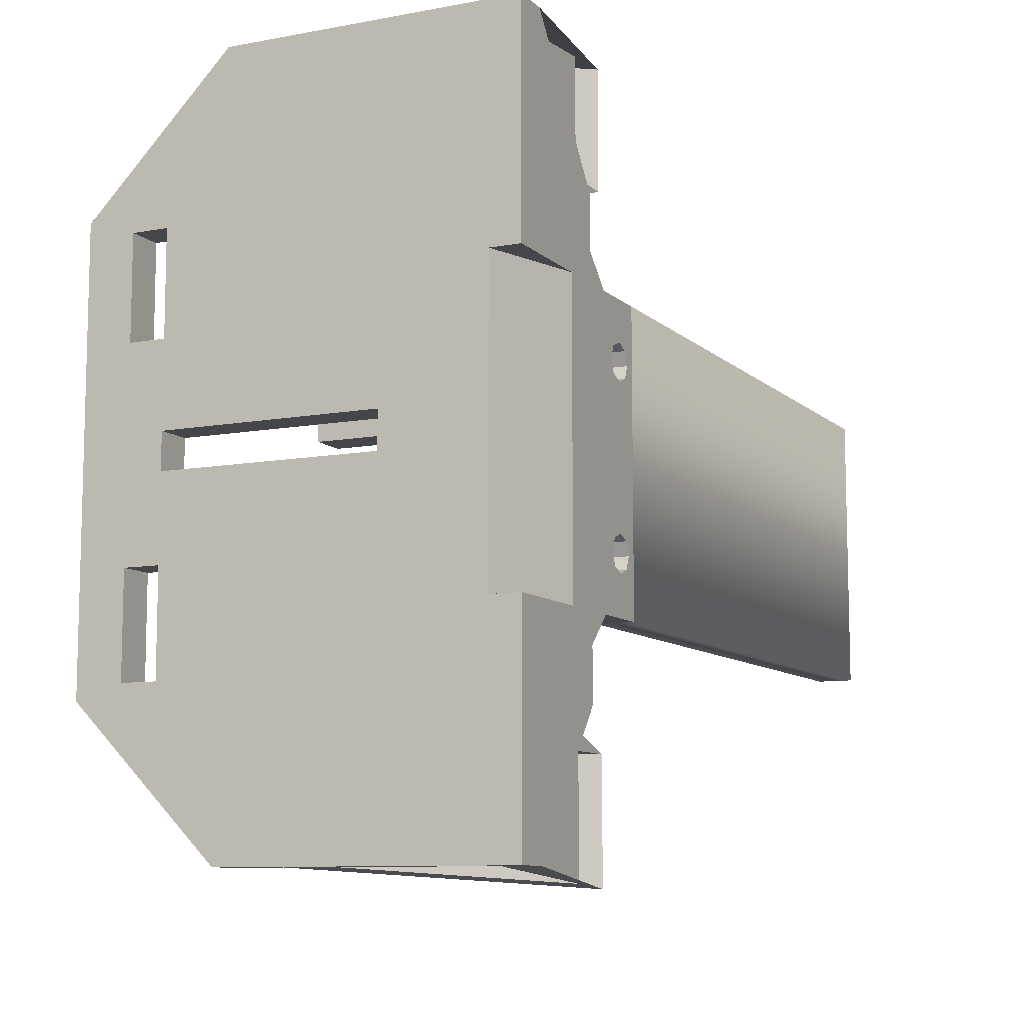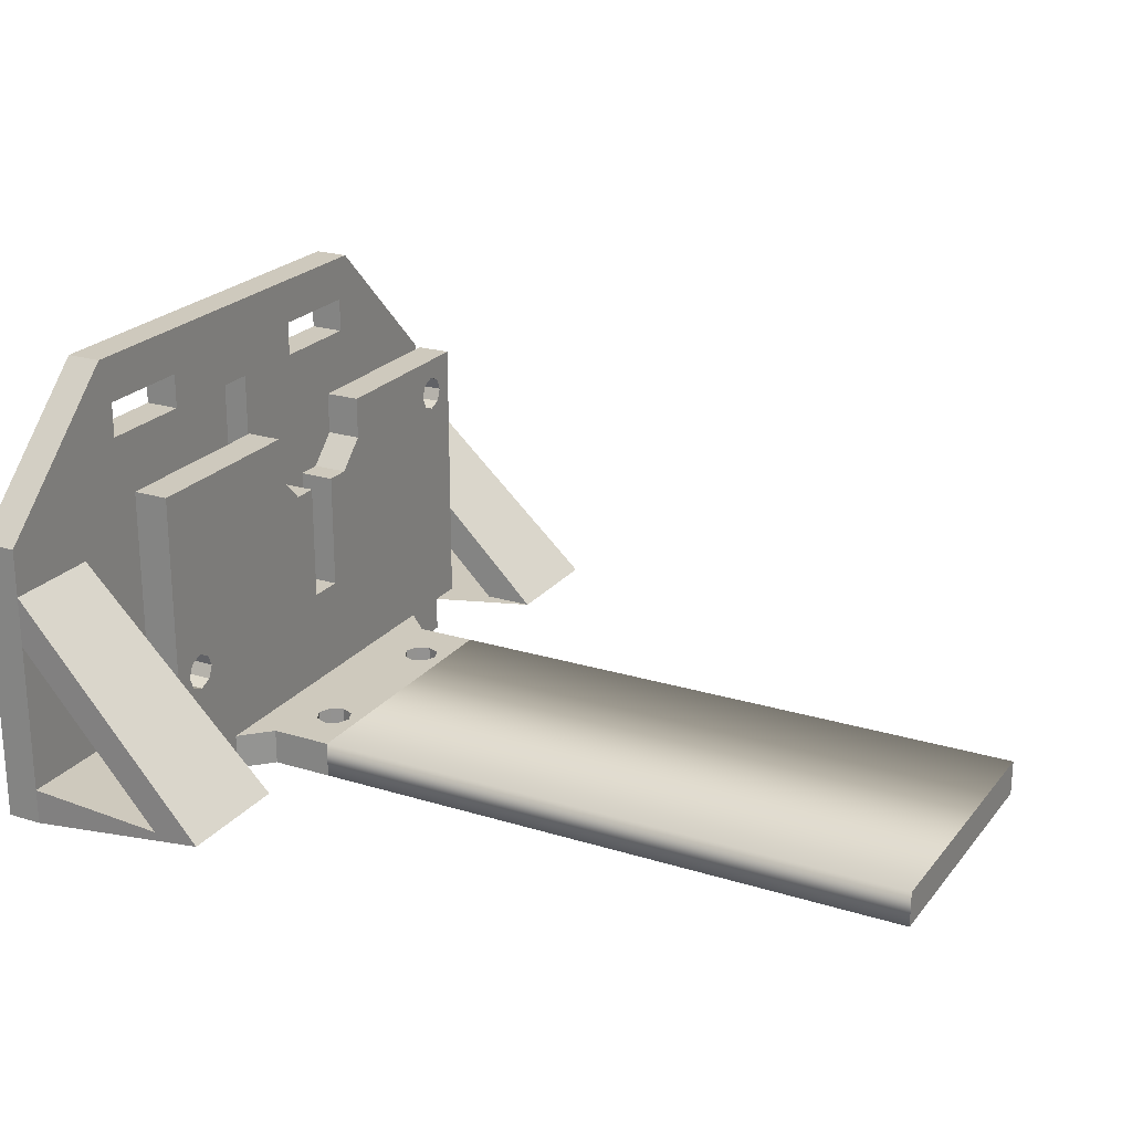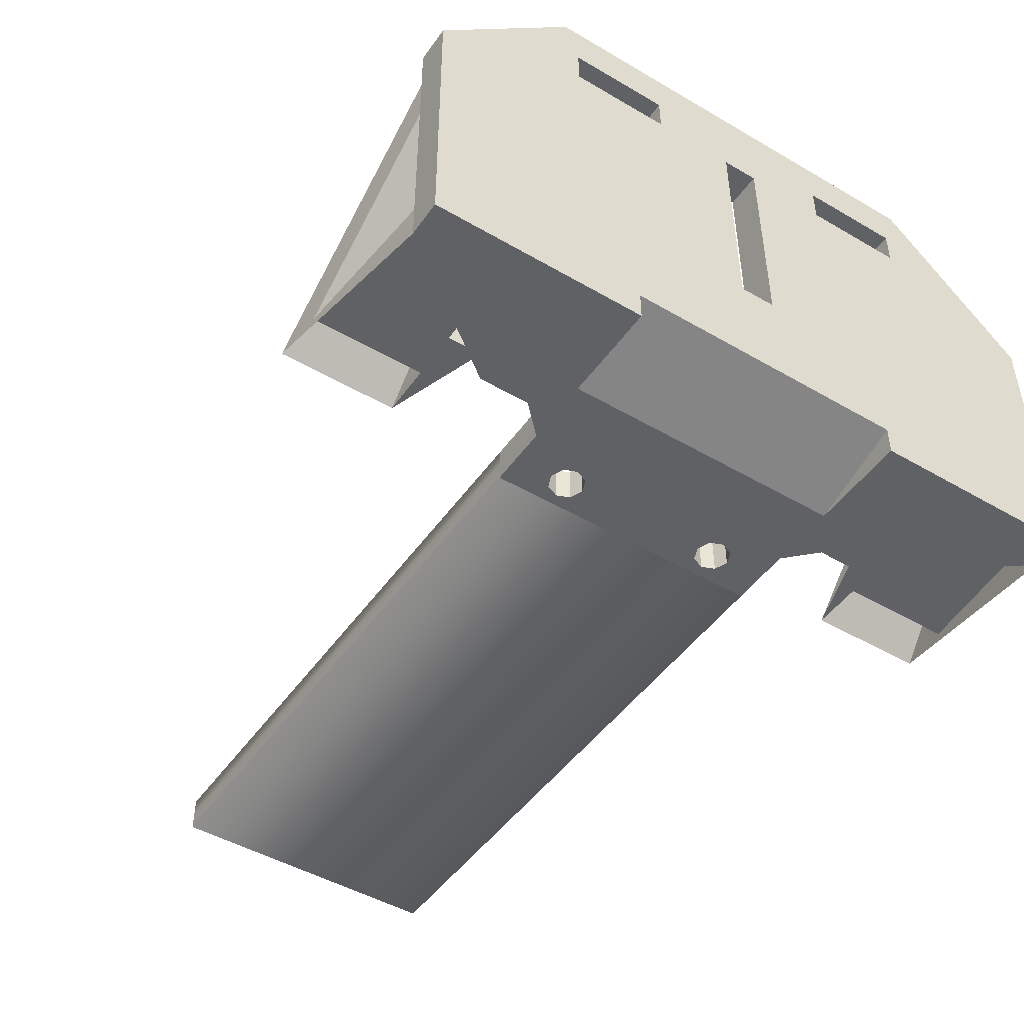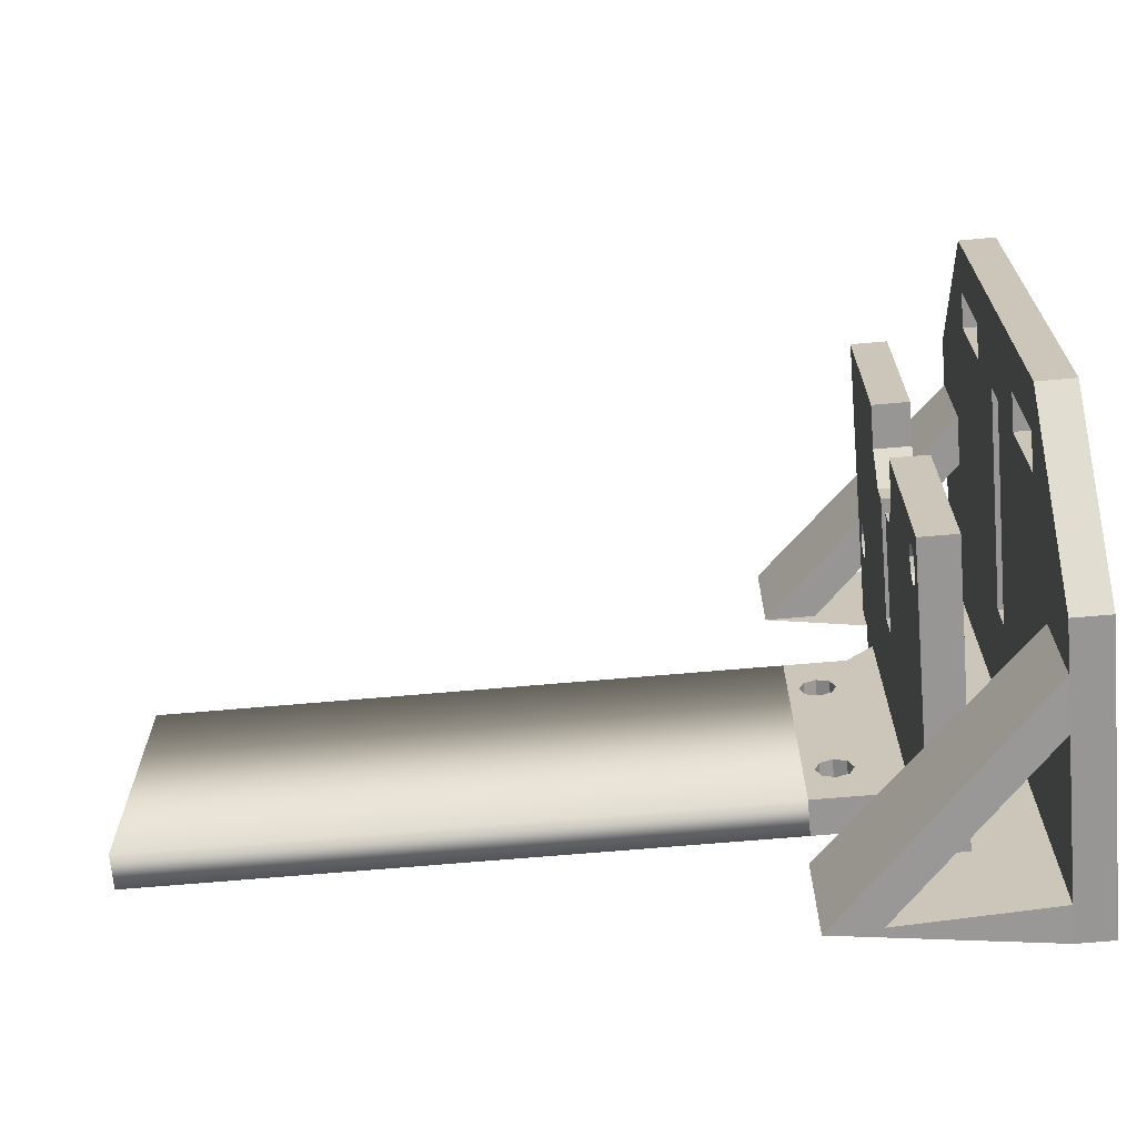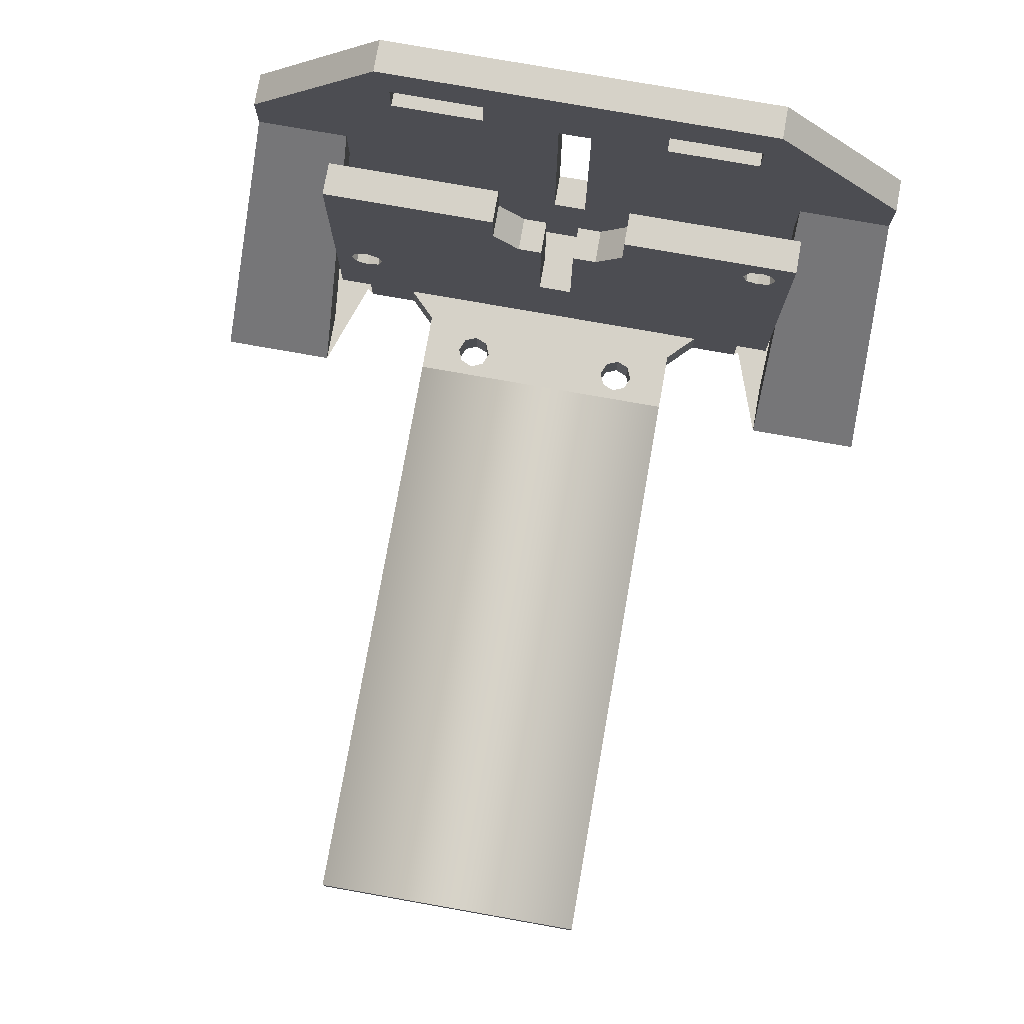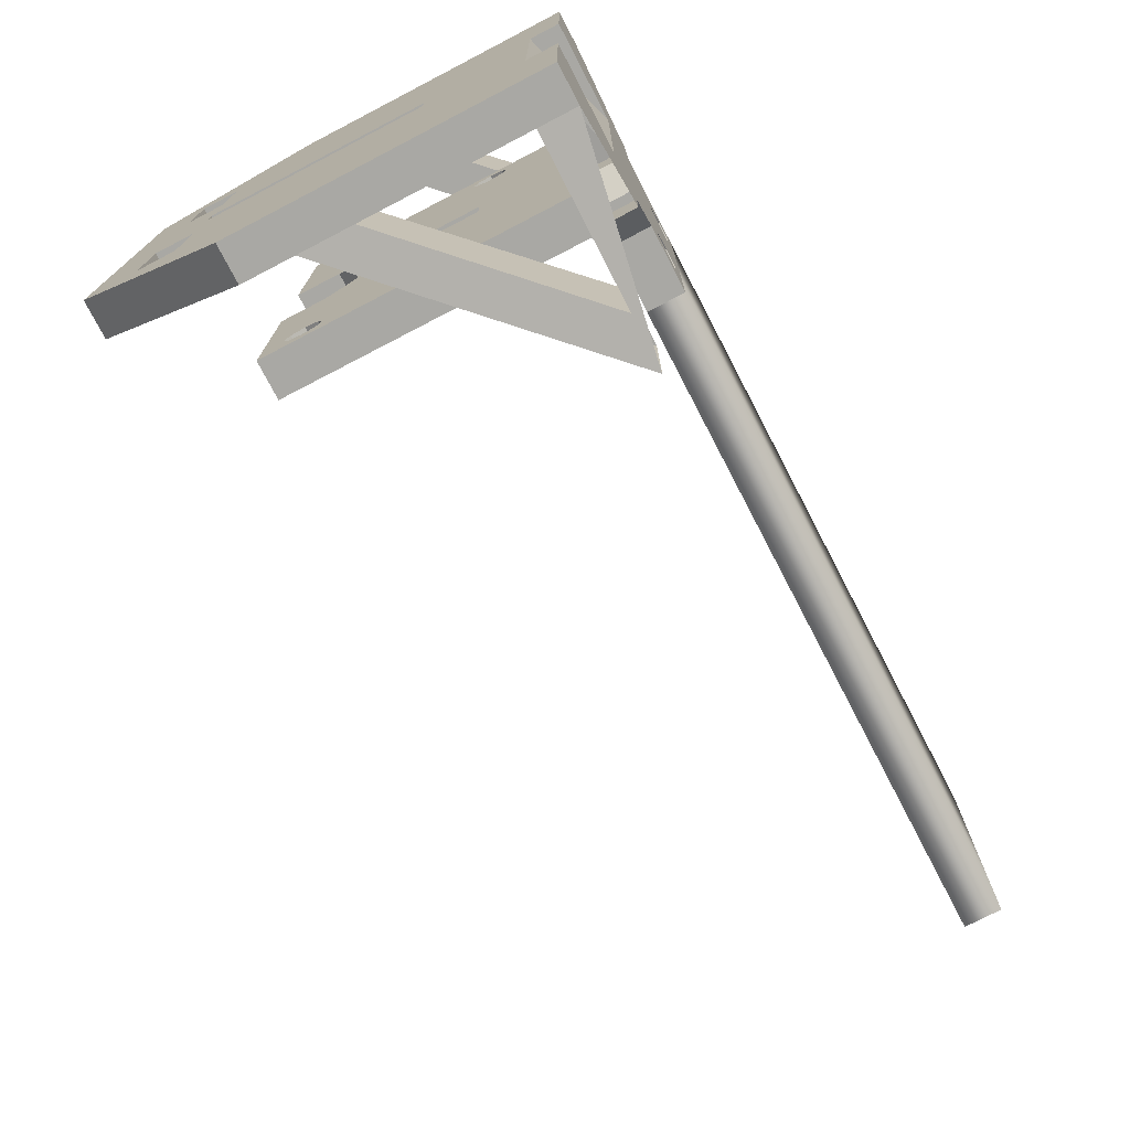
<metadata>
{"format":"obj","ext":"obj","renderer":"f3d","projection":"perspective","resolution":1024,"background":"white","views":[{"elev":-9.4,"azim":-64.1,"up":"+Z"},{"elev":22.6,"azim":28.0,"up":"+Y"},{"elev":-47.3,"azim":-123.4,"up":"+Y"},{"elev":-67.8,"azim":-175.0,"up":"+Z"},{"elev":77.5,"azim":100.0,"up":"+Y"},{"elev":-75.0,"azim":-62.5,"up":"+Z"}]}
</metadata>
<code>
o BOEBOT_Mount_V1.001
v 0.358 0.875 -0.15
v 0.358 0.875 -0.0625
v 0.483 0.875 -0.15
v 0.483 0.875 -0.0625
v 0.358 0.975 -0.25
v 0.483 0.975 -0.25
v 0.358 1.125 -0.25
v 0.483 1.125 -0.25
v 0.483 0.4741 -0.9
v 0.483 0.125 -0.7794
v 0.483 0.2973 -0.9
v 0.483 0.125 -0.9
v 0.483 0.385 0.775
v 0.483 -0 0.6
v 0.483 0.125 0.6
v 0.483 0.9479 -0.8192
v 0.483 0.9921 -0.8375
v 0.483 0.4034 0.8196
v 0.483 0.2973 0.9
v 0.483 0.4625 0.0625
v 0.483 0.875 0.0625
v 0.483 0.875 0.15
v 0.483 0.511 0.775
v 0.483 0.4926 0.7304
v 0.483 0.448 0.712
v 0.483 0.4741 0.9
v 0.483 0.448 0.838
v 0.483 0.4926 0.8196
v 0.483 1.125 0.9
v 0.483 1.125 -0.9
v 0.483 1.055 -0.775
v 0.483 1.036 -0.8192
v 0.483 0.125 -0.6
v 0.483 0.4625 -0.0625
v 0.483 0.4034 0.7304
v 0.483 0.125 0.9
v 0.483 0.125 0.7794
v 0.483 -0 0.7794
v 0.483 0.975 0.25
v 0.483 1.125 0.25
v 0.483 1.036 -0.7308
v 0.483 0.9921 -0.7125
v 0.483 0.9479 -0.7308
v 0.483 0.9296 -0.775
v 0.483 0 -0.6
v 0.483 0 -0.7794
v 0.358 0.125 0.9
v 0.358 0.4223 0.9
v 0.358 0.385 0.775
v 0.358 0.4034 0.8196
v 0.358 0.448 0.838
v 0.358 0.4625 0.0625
v 0.358 0.4625 -0.0625
v 0.358 0.448 0.712
v 0.358 0.4926 0.7304
v 0.358 0.511 0.775
v 0.358 0.875 0.15
v 0.358 0.875 0.0625
v 0.358 0.5991 0.9
v 0.358 1.125 0.9
v 0.358 0.4926 0.8196
v 0.358 0.5991 -0.9
v 0.358 0.4223 -0.9
v 0.358 0.9296 -0.775
v 0.358 0.9479 -0.8192
v 0.358 0.9921 -0.8375
v 0.358 1.125 -0.9
v 0.358 1.036 -0.8192
v 0.358 1.055 -0.775
v 0.358 0.125 -0.9
v 0.358 0.4034 0.7304
v 0.358 1.125 0.25
v 0.358 0.975 0.25
v 0.358 1.036 -0.7308
v 0.358 0.9921 -0.7125
v 0.358 0.9479 -0.7308
v 0.125 1.5 0.75
v 0.125 1.337 0.7
v 0.125 1.337 0.35
v 0.125 1 1.25
v 0.125 1.212 0.7
v 0.125 1.212 -0.0625
v 0.125 1.212 -0.35
v 0.125 1.337 -0.35
v 0.125 1 -1.25
v 0.125 0.8321 -0.9
v 0.125 0.8321 -1.25
v 0.125 1.212 0.35
v 0.125 1.212 0.0625
v 0.125 0.125 1.25
v 0.125 0.125 -1.25
v 0.125 0.6553 -1.25
v 0.125 0.6553 -0.9
v 0.125 0.4625 -0.0625
v 0.125 0.4625 0.0625
v 0.125 0.6553 0.9
v 0.125 0.6553 1.25
v 0.125 0.8321 0.9
v 0.125 0.8321 1.25
v 0.125 1.212 -0.7
v 0.125 1.337 -0.7
v 0.125 1.5 -0.75
v 0 1.337 0.35
v 0 1.337 0.7
v 0 1.5 0.75
v 0 1.337 -0.35
v 0 1.212 -0.35
v 0 1.212 -0.0625
v 0 1.212 0.0625
v 0 1.212 0.35
v 0 0.104 -0.5
v 0 0.104 0.5
v 0 0.4625 0.0625
v 0 0.4625 -0.0625
v 0 1.212 -0.7
v 0 0 -0.5
v 0 -0 0.5
v 0 -0 1.25
v 0 1.212 0.7
v 0 1 1.25
v 0 1.5 -0.75
v 0 1.337 -0.7
v 0 1 -1.25
v 0 0 -1.25
v 0.125 -0 1.25
v 0.125 0 -1.25
v 0.7 0.125 0.2375
v 0.7 0.125 -0.2375
v 0.6558 0.125 -0.2558
v 0.7442 0.125 -0.2558
v 0.7625 0.125 -0.3
v 0.8 0.125 -0.5
v 0.583 0.125 -0.5
v 0.7 0.125 -0.3625
v 0.7442 0.125 -0.3442
v 0.7442 0.125 0.2558
v 0.7625 0.125 0.3
v 0.583 0.125 0.5
v 0.8 0.125 0.5
v 0.7 0.125 0.3625
v 0.6558 0.125 0.3442
v 0.6375 0.125 0.3
v 0.6558 0.125 0.2558
v 0.6375 0.125 -0.3
v 0.6558 0.125 -0.3442
v 0.7442 0.125 0.3442
v 0.7 -0 0.2375
v 0.7442 0 -0.2558
v 0.7625 0 -0.3
v 0.7 0 -0.2375
v 0.6558 0 -0.2558
v 2.967 -0 0.5
v 0.8 0 -0.5
v 0.7625 -0 0.3
v 0.7442 -0 0.2558
v 0.7442 0 -0.3442
v 0.7 0 -0.3625
v 0.583 0 -0.5
v 0.8 -0 0.5
v 0.583 -0 0.5
v 0.7 -0 0.3625
v 0.7442 -0 0.3442
v 0.3465 -0 0.5
v 0.3465 0 -0.5
v 0.6558 0 -0.3442
v 0.6375 0 -0.3
v 0.6558 -0 0.2558
v 0.6375 -0 0.3
v 0.6558 -0 0.3442
v 2.967 0.125 -0.5
v 0.8321 0.125 1.312
v 0.6553 0.125 1.296
v 0.2591 0.125 1.262
v 0.2591 0.125 -1.262
v 0.6553 0.125 -1.296
v 0.8321 0.125 -1.312
v 2.967 0.125 0.5
v 2.967 0 -0.5
v 0.8321 0.125 -0.9
v 0.6553 0.125 -0.9
v 0.6553 0.125 0.9
v 0.8321 0.125 0.9
f 1 2 3
f 3 2 4
f 5 6 7
f 7 6 8
f 9 10 11
f 10 12 11
f 13 14 15
f 16 9 17
f 13 18 19
f 20 21 22
f 20 22 23
f 20 23 24
f 20 24 25
f 26 19 18
f 26 18 27
f 26 27 28
f 26 28 23
f 26 23 29
f 30 8 31
f 30 31 32
f 30 32 17
f 30 17 9
f 33 3 4
f 33 4 34
f 33 34 20
f 33 20 25
f 33 25 35
f 33 35 13
f 33 13 15
f 36 37 19
f 19 37 13
f 37 38 13
f 13 38 14
f 22 39 23
f 23 39 40
f 23 40 29
f 41 6 42
f 42 6 3
f 42 3 43
f 43 3 33
f 43 33 44
f 44 33 45
f 44 45 46
f 46 10 44
f 44 10 9
f 44 9 16
f 41 31 6
f 6 31 8
f 47 48 49
f 48 50 49
f 48 51 50
f 52 53 54
f 52 54 55
f 52 55 56
f 52 56 57
f 52 57 58
f 59 60 56
f 59 56 61
f 59 61 51
f 59 51 48
f 62 63 64
f 62 64 65
f 62 65 66
f 67 62 66
f 67 66 68
f 67 68 69
f 67 69 7
f 70 47 49
f 70 49 71
f 70 71 54
f 70 54 53
f 70 53 2
f 70 2 1
f 70 1 64
f 70 64 63
f 60 72 56
f 56 72 73
f 56 73 57
f 7 69 5
f 5 69 74
f 5 74 75
f 5 75 1
f 1 75 76
f 1 76 64
f 3 6 1
f 1 6 5
f 58 57 21
f 21 57 22
f 72 40 73
f 73 40 39
f 39 22 73
f 73 22 57
f 67 7 30
f 30 7 8
f 72 60 40
f 40 60 29
f 34 4 53
f 53 4 2
f 21 20 58
f 58 20 52
f 77 78 79
f 77 80 78
f 78 80 81
f 82 83 84
f 85 86 87
f 79 88 89
f 79 89 82
f 79 82 84
f 79 84 77
f 90 91 92
f 90 92 93
f 90 93 94
f 90 94 95
f 90 95 89
f 90 89 88
f 90 88 96
f 90 96 97
f 98 96 88
f 98 88 81
f 98 81 80
f 98 80 99
f 94 93 86
f 94 86 85
f 94 85 100
f 94 100 83
f 94 83 82
f 100 85 101
f 101 85 102
f 101 102 84
f 84 102 77
f 103 104 105
f 106 107 108
f 103 105 106
f 103 106 108
f 103 108 109
f 103 109 110
f 111 112 113
f 111 113 114
f 111 114 108
f 111 108 107
f 111 107 115
f 111 115 116
f 112 117 118
f 112 118 119
f 112 119 110
f 112 110 109
f 112 109 113
f 105 104 120
f 120 104 119
f 120 119 118
f 121 106 105
f 106 121 122
f 122 121 123
f 122 123 115
f 115 123 124
f 115 124 116
f 77 102 105
f 105 102 121
f 120 118 125
f 120 125 90
f 120 90 97
f 120 97 99
f 120 99 80
f 120 80 105
f 105 80 77
f 124 123 85
f 124 85 87
f 124 87 92
f 124 92 91
f 124 91 126
f 121 102 123
f 123 102 85
f 108 82 109
f 109 82 89
f 89 95 109
f 109 95 113
f 34 53 20
f 20 53 52
f 94 114 95
f 95 114 113
f 94 82 114
f 114 82 108
f 106 122 84
f 84 122 101
f 84 83 106
f 106 83 107
f 115 107 100
f 100 107 83
f 100 101 115
f 115 101 122
f 78 81 104
f 104 81 119
f 110 119 88
f 88 119 81
f 79 103 88
f 88 103 110
f 104 103 78
f 78 103 79
f 127 128 129
f 130 127 131
f 128 127 130
f 132 133 134
f 132 134 135
f 132 135 131
f 132 131 127
f 132 127 136
f 132 136 137
f 138 139 140
f 138 140 141
f 138 141 142
f 138 142 33
f 138 33 15
f 33 142 143
f 33 143 127
f 33 127 129
f 33 129 144
f 33 144 145
f 33 145 134
f 33 134 133
f 139 132 137
f 139 137 146
f 139 146 140
f 118 38 125
f 147 148 149
f 147 150 148
f 150 147 151
f 46 45 124
f 46 124 126
f 153 154 155
f 153 155 147
f 153 147 149
f 153 149 156
f 153 156 157
f 153 157 158
f 159 160 161
f 159 161 162
f 159 162 154
f 159 154 153
f 14 38 118
f 14 118 117
f 14 117 163
f 14 163 160
f 164 116 124
f 164 124 45
f 164 45 158
f 164 158 157
f 164 157 165
f 164 165 166
f 164 166 151
f 164 151 147
f 164 147 167
f 164 167 168
f 163 164 168
f 163 168 169
f 163 169 161
f 163 161 160
f 134 156 135
f 135 156 149
f 135 149 131
f 156 134 157
f 157 134 145
f 157 145 165
f 165 145 144
f 165 144 166
f 128 151 129
f 129 151 166
f 129 166 144
f 151 128 150
f 150 128 130
f 150 130 148
f 148 130 131
f 148 131 149
f 127 155 136
f 136 155 154
f 136 154 137
f 155 127 147
f 147 127 143
f 147 143 167
f 167 143 142
f 167 142 168
f 140 169 141
f 141 169 168
f 141 168 142
f 169 140 161
f 161 140 146
f 161 146 162
f 162 146 137
f 162 137 154
f 163 117 112
f 116 164 111
f 111 164 112
f 112 164 163
f 158 45 133
f 133 45 33
f 138 160 139
f 139 160 159
f 14 160 15
f 15 160 138
f 132 153 133
f 133 153 158
f 132 139 177 170
f 153 132 170 178
f 49 35 71
f 71 35 25
f 71 25 54
f 35 49 13
f 13 49 50
f 13 50 18
f 18 50 51
f 18 51 27
f 56 28 61
f 61 28 27
f 61 27 51
f 28 56 23
f 23 56 55
f 23 55 24
f 24 55 54
f 24 54 25
f 64 16 65
f 65 16 17
f 65 17 66
f 16 64 44
f 44 64 76
f 44 76 43
f 43 76 75
f 43 75 42
f 69 41 74
f 74 41 42
f 74 42 75
f 41 69 31
f 31 69 68
f 31 68 32
f 32 68 66
f 32 66 17
f 178 177 152
f 125 171 172
f 125 172 173
f 125 173 90
f 99 97 171
f 171 97 172
f 126 91 174
f 126 174 175
f 126 175 176
f 139 159 152 177
f 159 153 178 152
f 87 176 92
f 92 176 175
f 12 91 70
f 10 179 180
f 10 180 12
f 37 36 181
f 37 181 182
f 170 177 178
f 175 174 180
f 180 174 91
f 180 91 12
f 172 181 173
f 173 181 36
f 173 36 90
f 36 47 90
f 90 47 70
f 90 70 91
f 96 98 48
f 48 98 59
f 19 26 181
f 181 26 182
f 93 63 86
f 86 63 62
f 11 180 9
f 9 180 179
f 67 30 62
f 62 30 9
f 63 11 70
f 70 11 12
f 47 36 48
f 48 36 19
f 59 26 60
f 60 26 29
f 176 87 86
f 176 86 62
f 176 62 9
f 176 9 179
f 171 182 26
f 171 26 59
f 171 59 98
f 171 98 99
f 172 97 96
f 172 96 48
f 172 48 19
f 172 19 181
f 11 175 180
f 93 92 63
f 63 92 175
f 63 175 11

</code>
